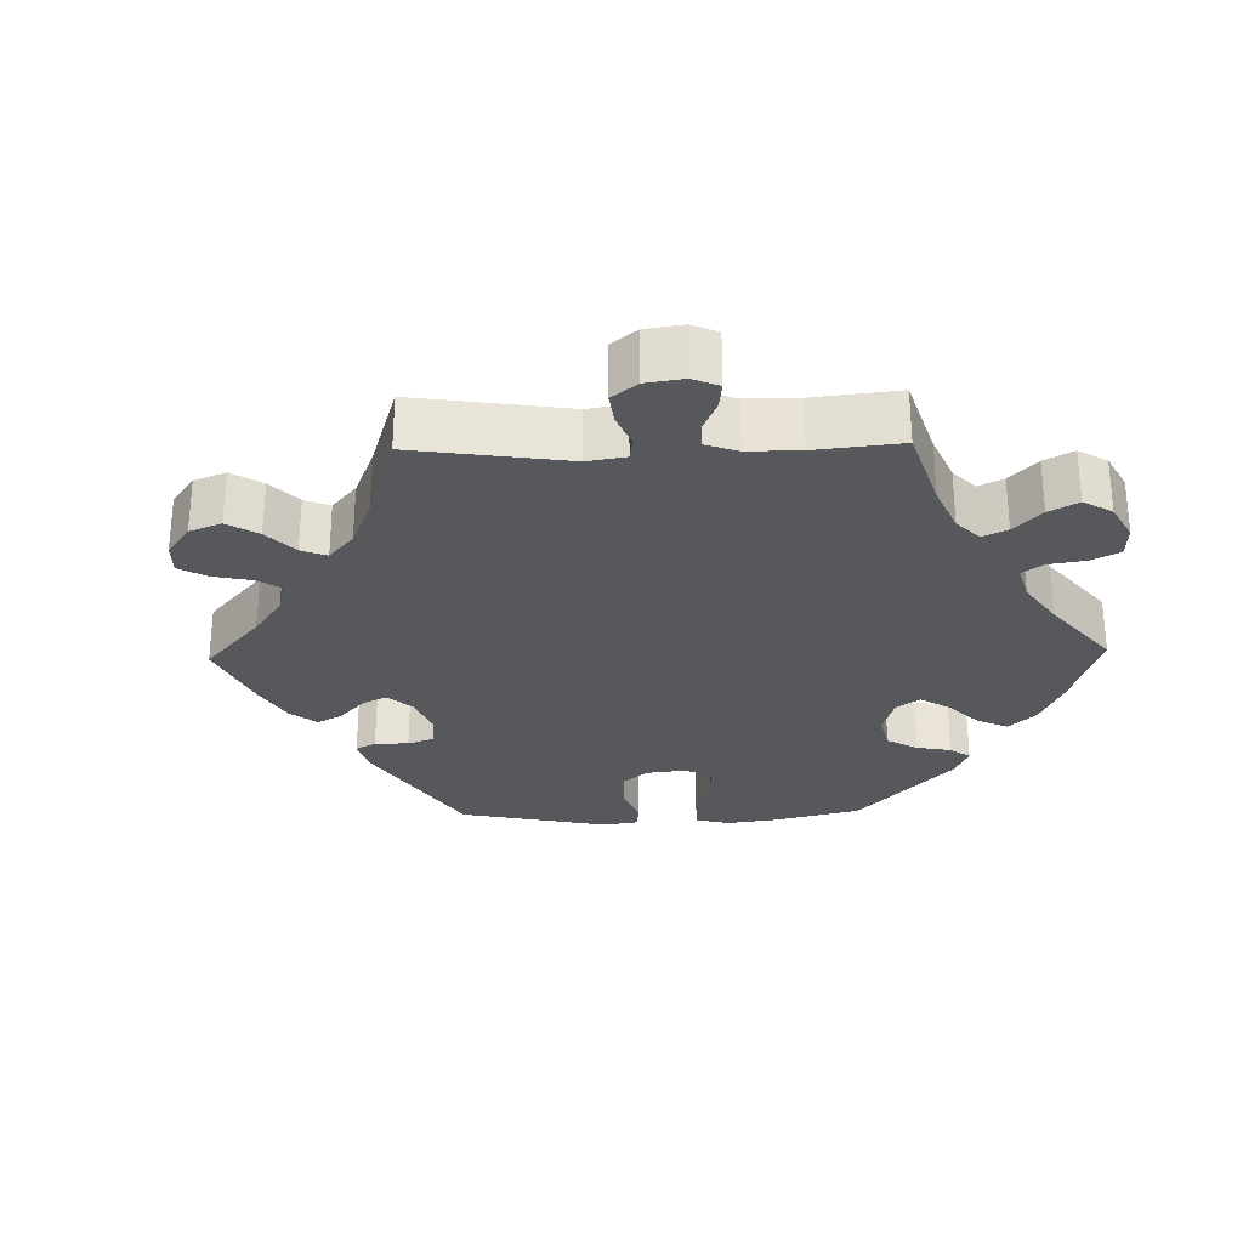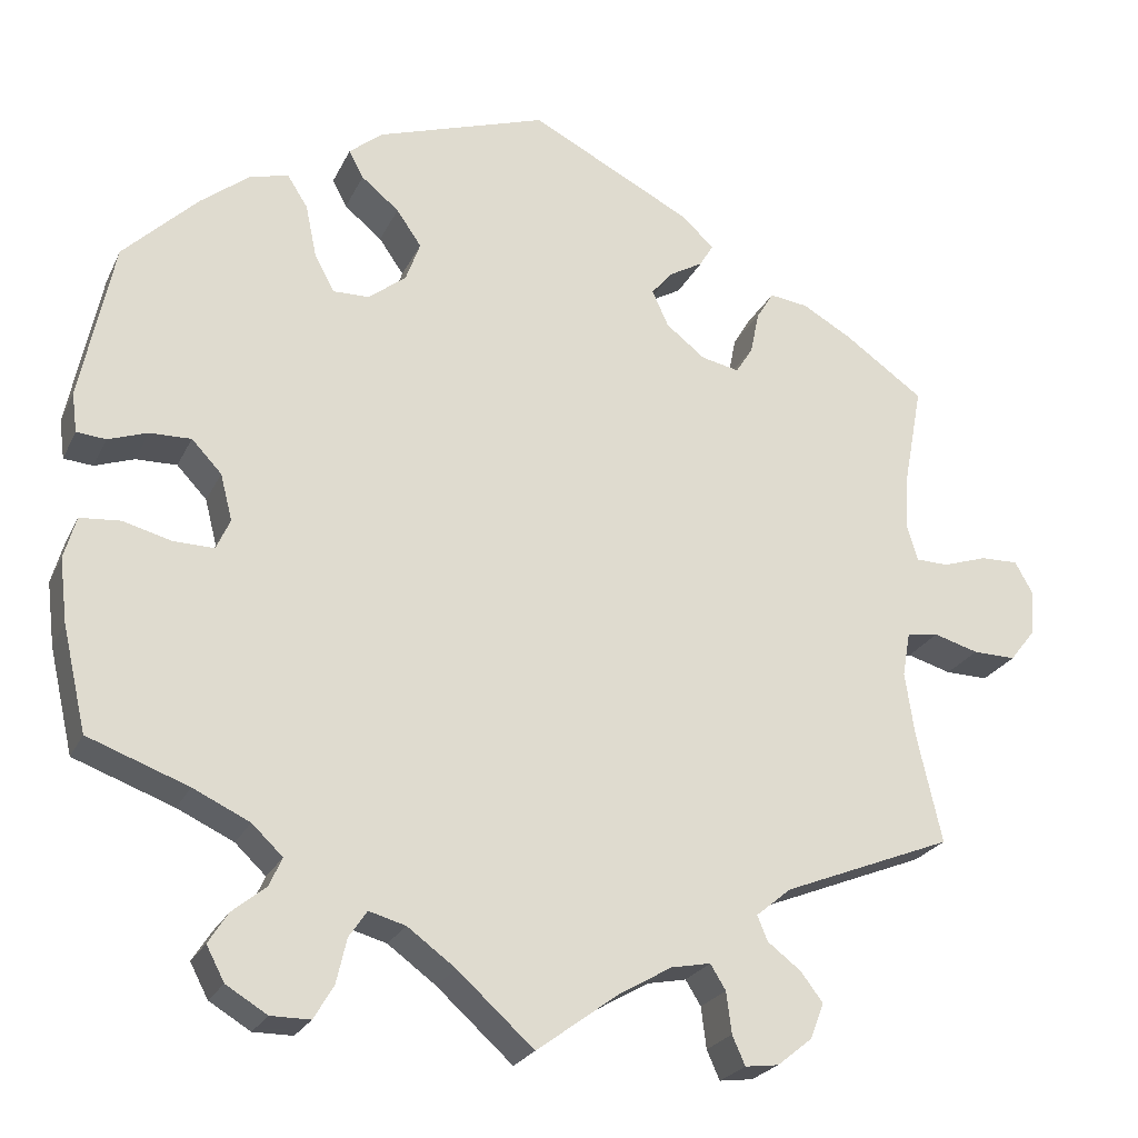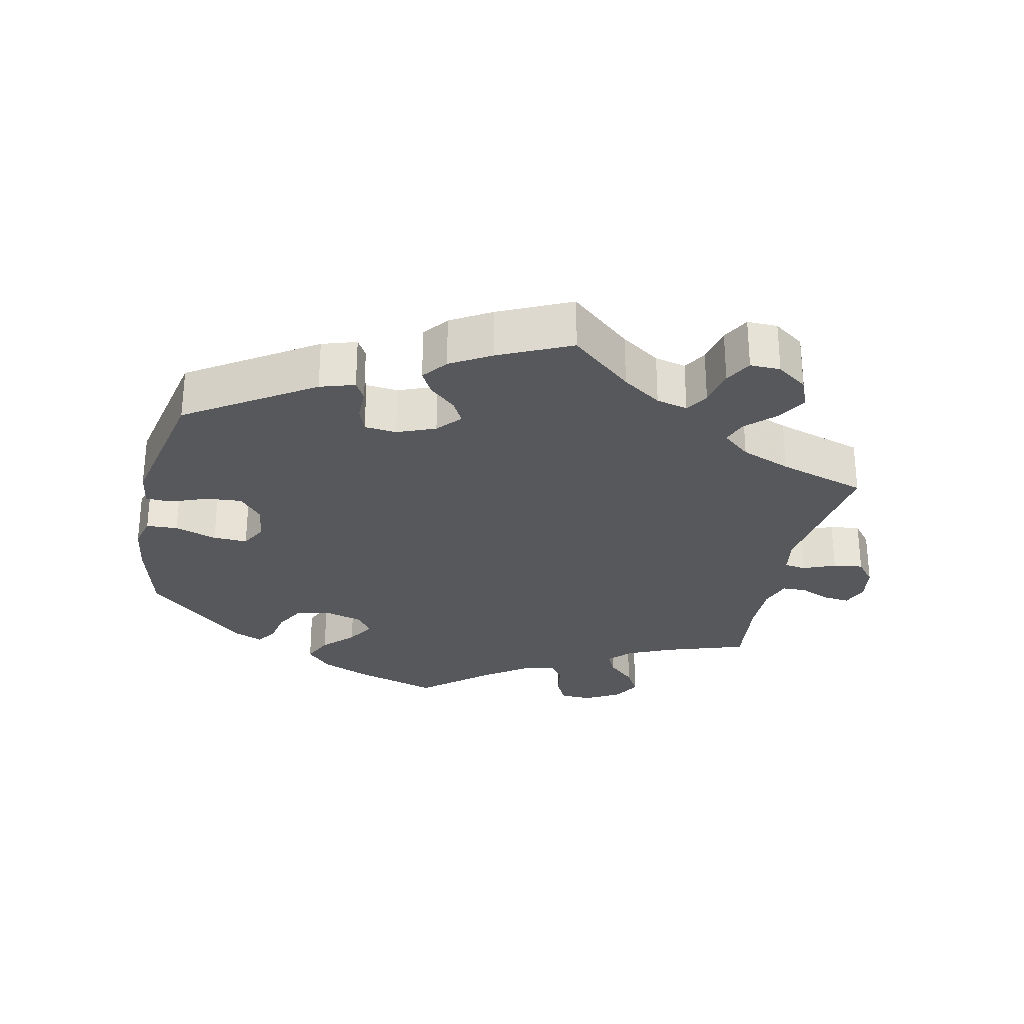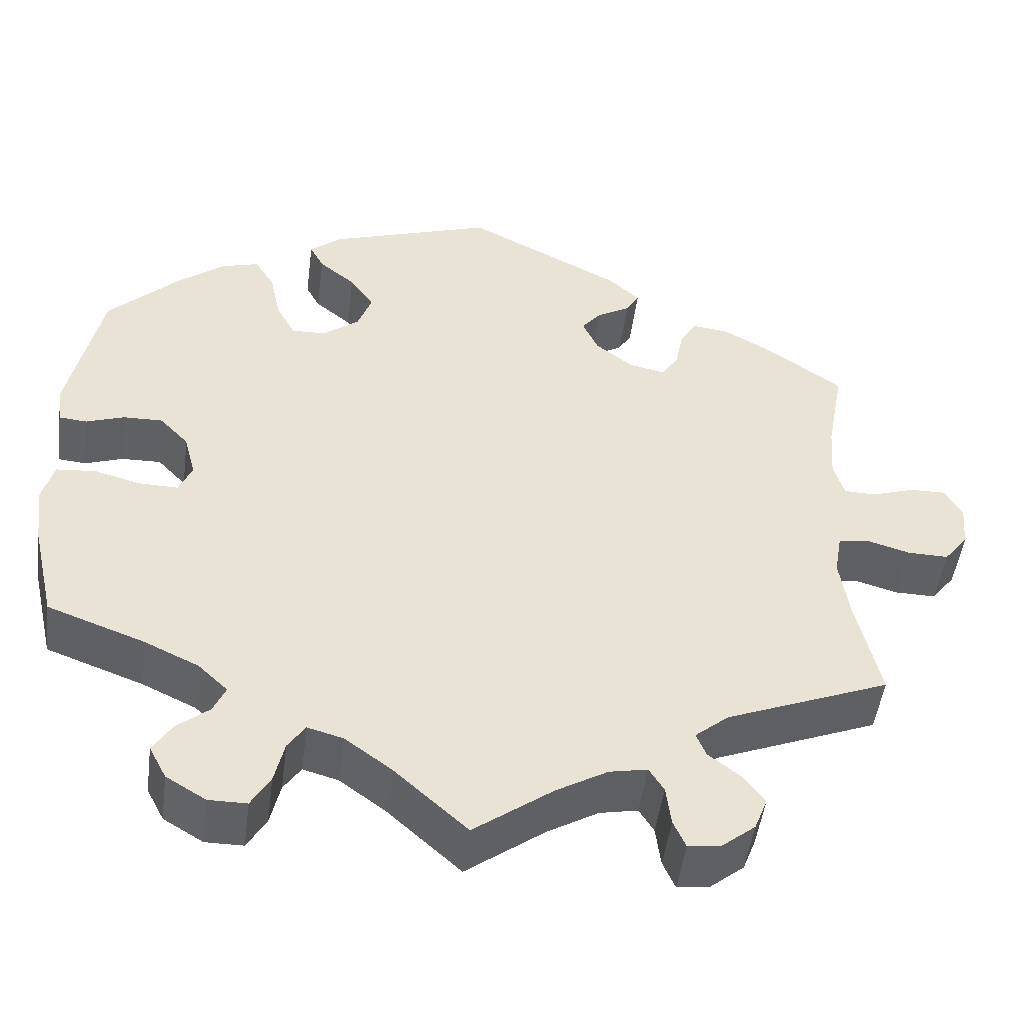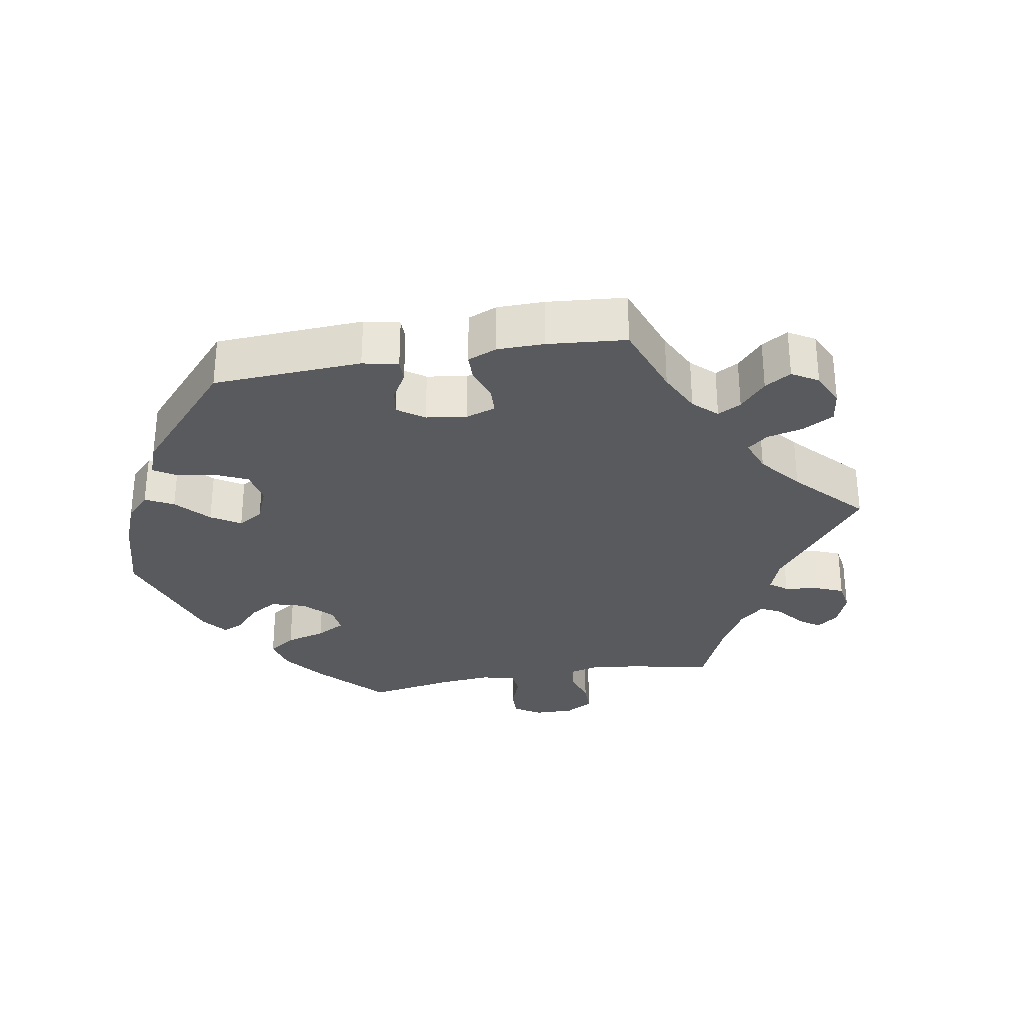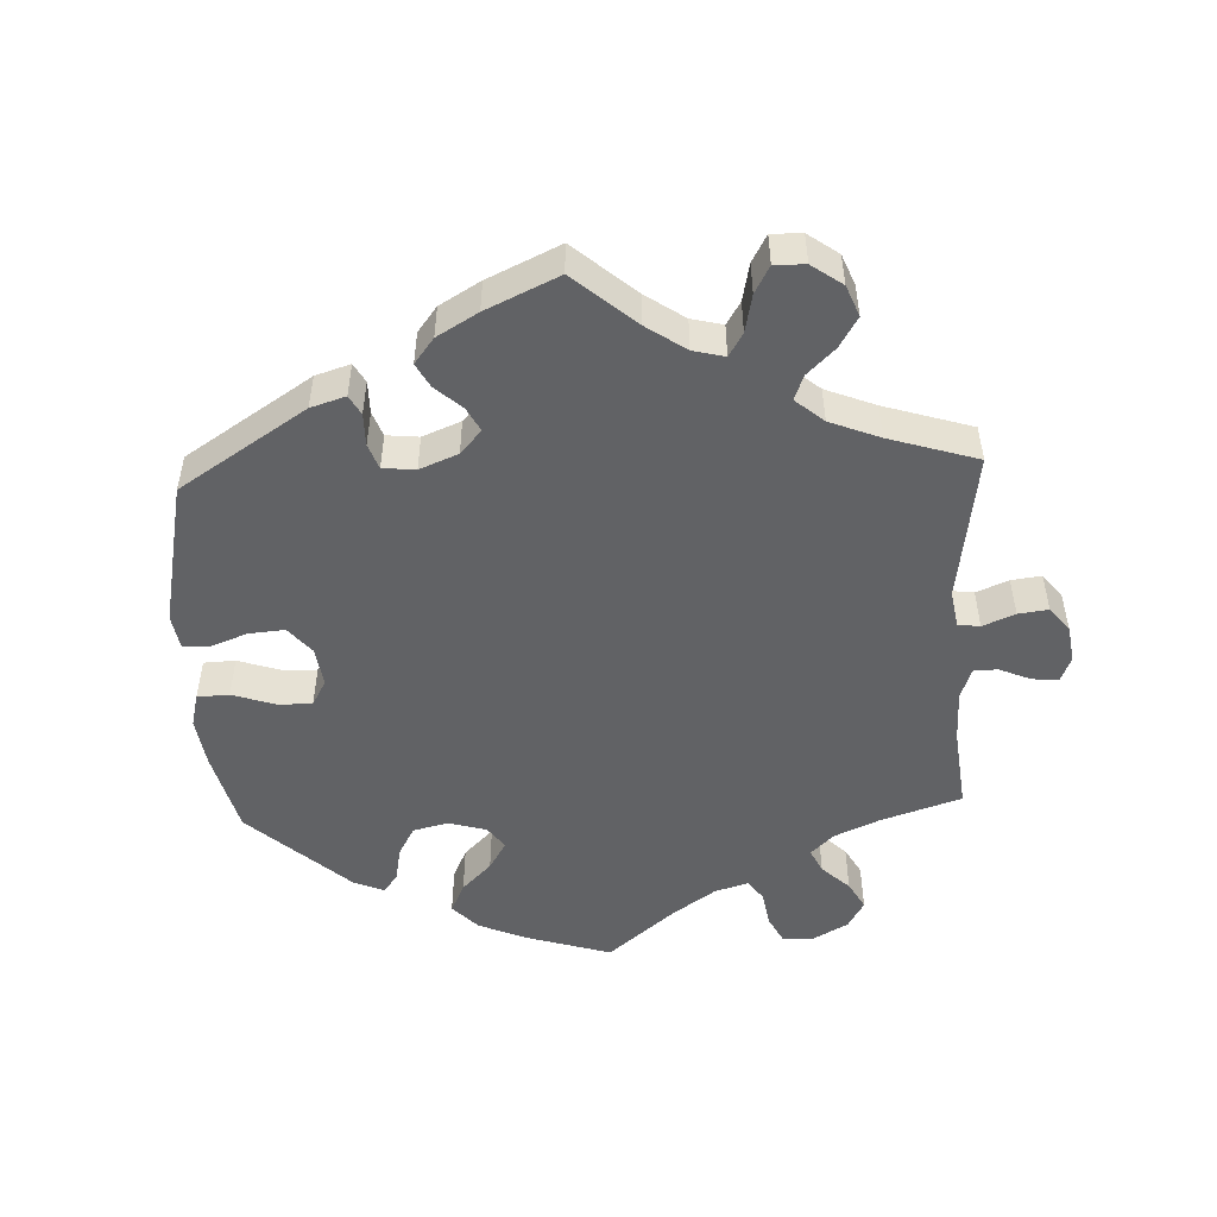
<metadata>
{"format":"obj","ext":"obj","renderer":"f3d","projection":"perspective","resolution":1024,"background":"white","views":[{"elev":-28.3,"azim":151.3,"up":"+Y"},{"elev":-23.9,"azim":-20.6,"up":"+Z"},{"elev":-28.5,"azim":47.9,"up":"+Y"},{"elev":-48.8,"azim":-7.4,"up":"+Z"},{"elev":-30.6,"azim":40.1,"up":"+Y"},{"elev":-50.6,"azim":62.6,"up":"+Y"}]}
</metadata>
<code>
v 0.303 0.07 -0.368
v 0.262 0.07 -0.402
v 0.274 0.07 -0.431
v 0.313 0.07 -0.461
v 0.339 0.07 -0.495
v 0.323 0.07 -0.536
v 0.282 0.07 -0.569
v 0.243 0.07 -0.574
v 0.228 0.07 -0.54
v 0.222 0.07 -0.492
v 0.204 0.07 -0.463
v 0.158 0.07 -0.472
v 0.096 0.07 -0.508
v 0.001 0.07 -0.578
v -0.088 0.07 -0.498
v -0.144 0.07 -0.457
v -0.187 0.07 -0.445
v -0.208 0.07 -0.476
v -0.22 0.07 -0.528
v -0.243 0.07 -0.567
v -0.289 0.07 -0.567
v -0.337 0.07 -0.538
v -0.358 0.07 -0.498
v -0.335 0.07 -0.462
v -0.296 0.07 -0.43
v -0.281 0.07 -0.397
v -0.317 0.07 -0.363
v -0.383 0.07 -0.332
v -0.5 0.07 -0.289
v -0.528 0.07 -0.167
v -0.537 0.07 -0.093
v -0.523 0.07 -0.044
v -0.476 0.07 -0.04
v -0.419 0.07 -0.055
v -0.372 0.07 -0.056
v -0.356 0.07 -0.02
v -0.37 0.07 0.034
v -0.405 0.07 0.071
v -0.453 0.07 0.07
v -0.499 0.07 0.054
v -0.533 0.07 0.057
v -0.539 0.07 0.103
v -0.5 0.07 0.289
v -0.413 0.07 0.374
v -0.357 0.07 0.418
v -0.311 0.07 0.431
v -0.287 0.07 0.393
v -0.274 0.07 0.331
v -0.251 0.07 0.288
v -0.209 0.07 0.289
v -0.165 0.07 0.323
v -0.148 0.07 0.37
v -0.177 0.07 0.412
v -0.221 0.07 0.448
v -0.238 0.07 0.48
v -0.199 0.07 0.512
v 0 0.07 0.578
v 0.189 0.07 0.481
v 0.227 0.07 0.446
v 0.211 0.07 0.419
v 0.171 0.07 0.396
v 0.147 0.07 0.367
v 0.166 0.07 0.325
v 0.212 0.07 0.289
v 0.256 0.07 0.28
v 0.276 0.07 0.312
v 0.286 0.07 0.361
v 0.306 0.07 0.394
v 0.351 0.07 0.388
v 0.409 0.07 0.355
v 0.501 0.07 0.29
v 0.48 0.07 0.177
v 0.475 0.07 0.11
v 0.488 0.07 0.066
v 0.526 0.07 0.065
v 0.578 0.07 0.082
v 0.622 0.07 0.083
v 0.643 0.07 0.045
v 0.638 0.07 -0.008
v 0.609 0.07 -0.045
v 0.559 0.07 -0.044
v 0.507 0.07 -0.029
v 0.47 0.07 -0.035
v 0.461 0.07 -0.086
v 0.472 0.07 -0.161
v 0.501 0.07 -0.289
v 0.303 0 -0.368
v 0.262 0 -0.402
v 0.274 0 -0.431
v 0.313 0 -0.461
v 0.339 0 -0.495
v 0.323 0 -0.536
v 0.282 0 -0.569
v 0.243 0 -0.574
v 0.228 0 -0.54
v 0.222 0 -0.492
v 0.204 0 -0.463
v 0.158 0 -0.472
v 0.096 0 -0.508
v 0.001 0 -0.578
v -0.088 0 -0.498
v -0.144 0 -0.457
v -0.187 0 -0.445
v -0.208 0 -0.476
v -0.22 0 -0.528
v -0.243 0 -0.567
v -0.289 0 -0.567
v -0.337 0 -0.538
v -0.358 0 -0.498
v -0.335 0 -0.462
v -0.296 0 -0.43
v -0.281 0 -0.397
v -0.317 0 -0.363
v -0.383 0 -0.332
v -0.5 0 -0.289
v -0.528 0 -0.167
v -0.537 0 -0.093
v -0.523 0 -0.044
v -0.476 0 -0.04
v -0.419 0 -0.055
v -0.372 0 -0.056
v -0.356 0 -0.02
v -0.37 0 0.034
v -0.405 0 0.071
v -0.453 0 0.07
v -0.499 0 0.054
v -0.533 0 0.057
v -0.539 0 0.103
v -0.5 0 0.289
v -0.413 0 0.374
v -0.357 0 0.418
v -0.311 0 0.431
v -0.287 0 0.393
v -0.274 0 0.331
v -0.251 0 0.288
v -0.209 0 0.289
v -0.165 0 0.323
v -0.148 0 0.37
v -0.177 0 0.412
v -0.221 0 0.448
v -0.238 0 0.48
v -0.199 0 0.512
v 0 0 0.578
v 0.189 0 0.481
v 0.227 0 0.446
v 0.211 0 0.419
v 0.171 0 0.396
v 0.147 0 0.367
v 0.166 0 0.325
v 0.212 0 0.289
v 0.256 0 0.28
v 0.276 0 0.312
v 0.286 0 0.361
v 0.306 0 0.394
v 0.351 0 0.388
v 0.409 0 0.355
v 0.501 0 0.29
v 0.48 0 0.177
v 0.475 0 0.11
v 0.488 0 0.066
v 0.526 0 0.065
v 0.578 0 0.082
v 0.622 0 0.083
v 0.643 0 0.045
v 0.638 0 -0.008
v 0.609 0 -0.045
v 0.559 0 -0.044
v 0.507 0 -0.029
v 0.47 0 -0.035
v 0.461 0 -0.086
v 0.472 0 -0.161
v 0.501 0 -0.289
f 85 86 1
f 84 85 1 2
f 83 84 2
f 79 80 81 82
f 77 78 79 82
f 75 76 77 82
f 74 75 82 83
f 73 74 83 2
f 69 70 71 72
f 69 72 73 2
f 66 67 68 69
f 65 66 69 2
f 58 59 60 61
f 58 61 62
f 57 58 62
f 56 57 62 63
f 53 54 55 56
f 52 53 56 63
f 45 46 47 48
f 45 48 49
f 44 45 49
f 43 44 49
f 42 43 49
f 39 40 41 42
f 38 39 42 49
f 37 38 49 50
f 31 32 33 34
f 31 34 35
f 28 29 30 31
f 27 28 31 35
f 26 27 35 36
f 22 23 24 25
f 22 25 26
f 21 22 26
f 18 19 20 21
f 17 18 21 26
f 16 17 26 36
f 13 14 15
f 12 13 15 16
f 11 12 16 36
f 7 8 9 10
f 7 10 11
f 6 7 11
f 3 4 5 6
f 3 6 11 36
f 64 65 2
f 51 52 63 64
f 51 64 2
f 36 37 50 51
f 2 3 36 51
f 87 172 171
f 88 87 171 170
f 88 170 169
f 168 167 166 165
f 168 165 164 163
f 168 163 162 161
f 169 168 161 160
f 88 169 160 159
f 158 157 156 155
f 88 159 158 155
f 155 154 153 152
f 88 155 152 151
f 147 146 145 144
f 148 147 144
f 148 144 143
f 149 148 143 142
f 142 141 140 139
f 149 142 139 138
f 134 133 132 131
f 135 134 131
f 135 131 130
f 135 130 129
f 135 129 128
f 128 127 126 125
f 135 128 125 124
f 136 135 124 123
f 120 119 118 117
f 121 120 117
f 117 116 115 114
f 121 117 114 113
f 122 121 113 112
f 111 110 109 108
f 112 111 108
f 112 108 107
f 107 106 105 104
f 112 107 104 103
f 122 112 103 102
f 101 100 99
f 102 101 99 98
f 122 102 98 97
f 96 95 94 93
f 97 96 93
f 97 93 92
f 92 91 90 89
f 122 97 92 89
f 88 151 150
f 150 149 138 137
f 88 150 137
f 137 136 123 122
f 137 122 89 88
f 1 87 88 2
f 2 88 89 3
f 3 89 90 4
f 4 90 91 5
f 5 91 92 6
f 6 92 93 7
f 7 93 94 8
f 8 94 95 9
f 9 95 96 10
f 10 96 97 11
f 11 97 98 12
f 12 98 99 13
f 13 99 100 14
f 14 100 101 15
f 15 101 102 16
f 16 102 103 17
f 17 103 104 18
f 18 104 105 19
f 19 105 106 20
f 20 106 107 21
f 21 107 108 22
f 22 108 109 23
f 23 109 110 24
f 24 110 111 25
f 25 111 112 26
f 26 112 113 27
f 27 113 114 28
f 28 114 115 29
f 29 115 116 30
f 30 116 117 31
f 31 117 118 32
f 32 118 119 33
f 33 119 120 34
f 34 120 121 35
f 35 121 122 36
f 36 122 123 37
f 37 123 124 38
f 38 124 125 39
f 39 125 126 40
f 40 126 127 41
f 41 127 128 42
f 42 128 129 43
f 43 129 130 44
f 44 130 131 45
f 45 131 132 46
f 46 132 133 47
f 47 133 134 48
f 48 134 135 49
f 49 135 136 50
f 50 136 137 51
f 51 137 138 52
f 52 138 139 53
f 53 139 140 54
f 54 140 141 55
f 55 141 142 56
f 56 142 143 57
f 57 143 144 58
f 58 144 145 59
f 59 145 146 60
f 60 146 147 61
f 61 147 148 62
f 62 148 149 63
f 63 149 150 64
f 64 150 151 65
f 65 151 152 66
f 66 152 153 67
f 67 153 154 68
f 68 154 155 69
f 69 155 156 70
f 70 156 157 71
f 71 157 158 72
f 72 158 159 73
f 73 159 160 74
f 74 160 161 75
f 75 161 162 76
f 76 162 163 77
f 77 163 164 78
f 78 164 165 79
f 79 165 166 80
f 80 166 167 81
f 81 167 168 82
f 82 168 169 83
f 83 169 170 84
f 84 170 171 85
f 85 171 172 86
f 86 172 87 1

</code>
